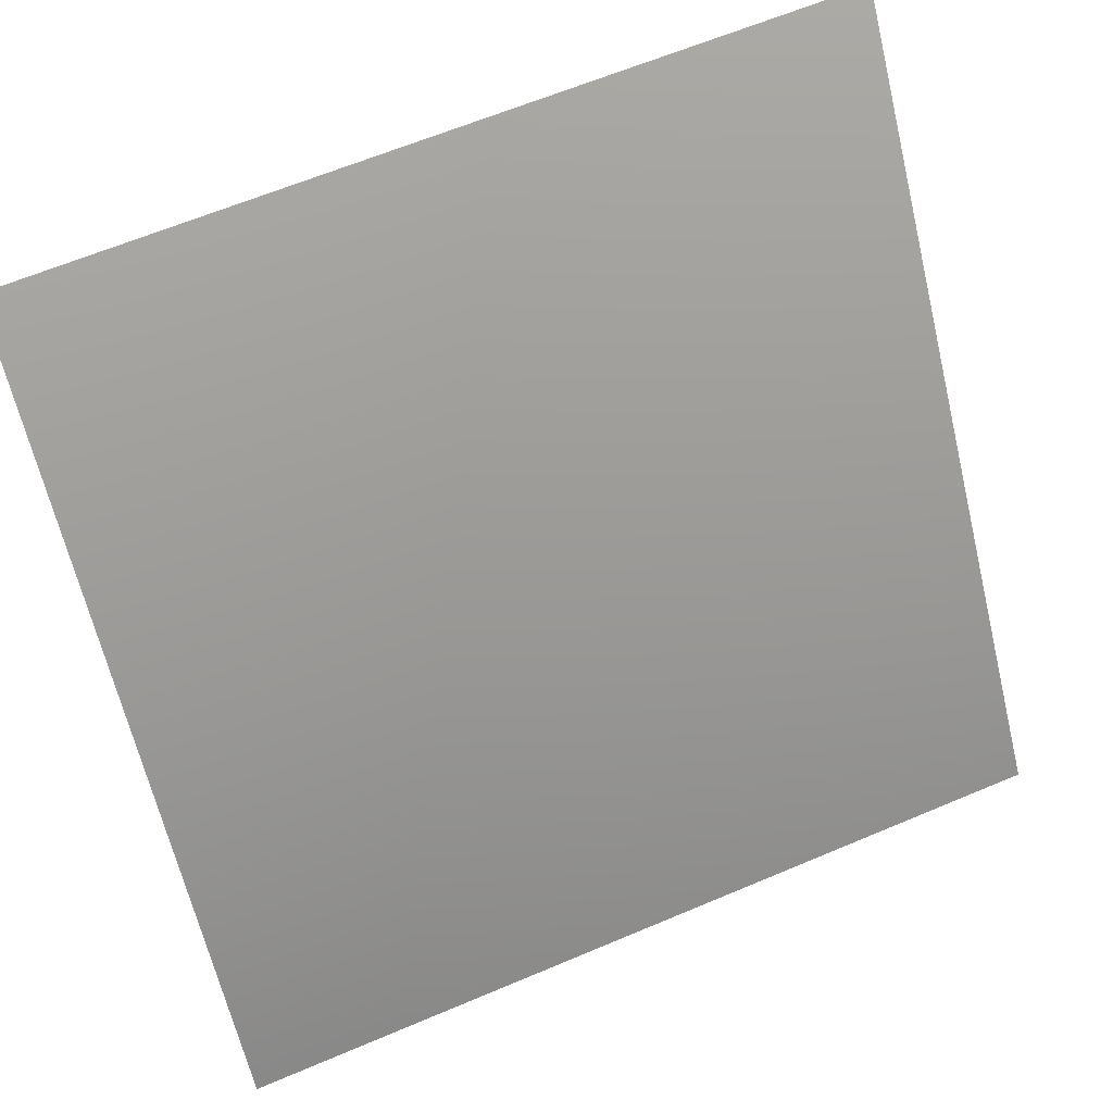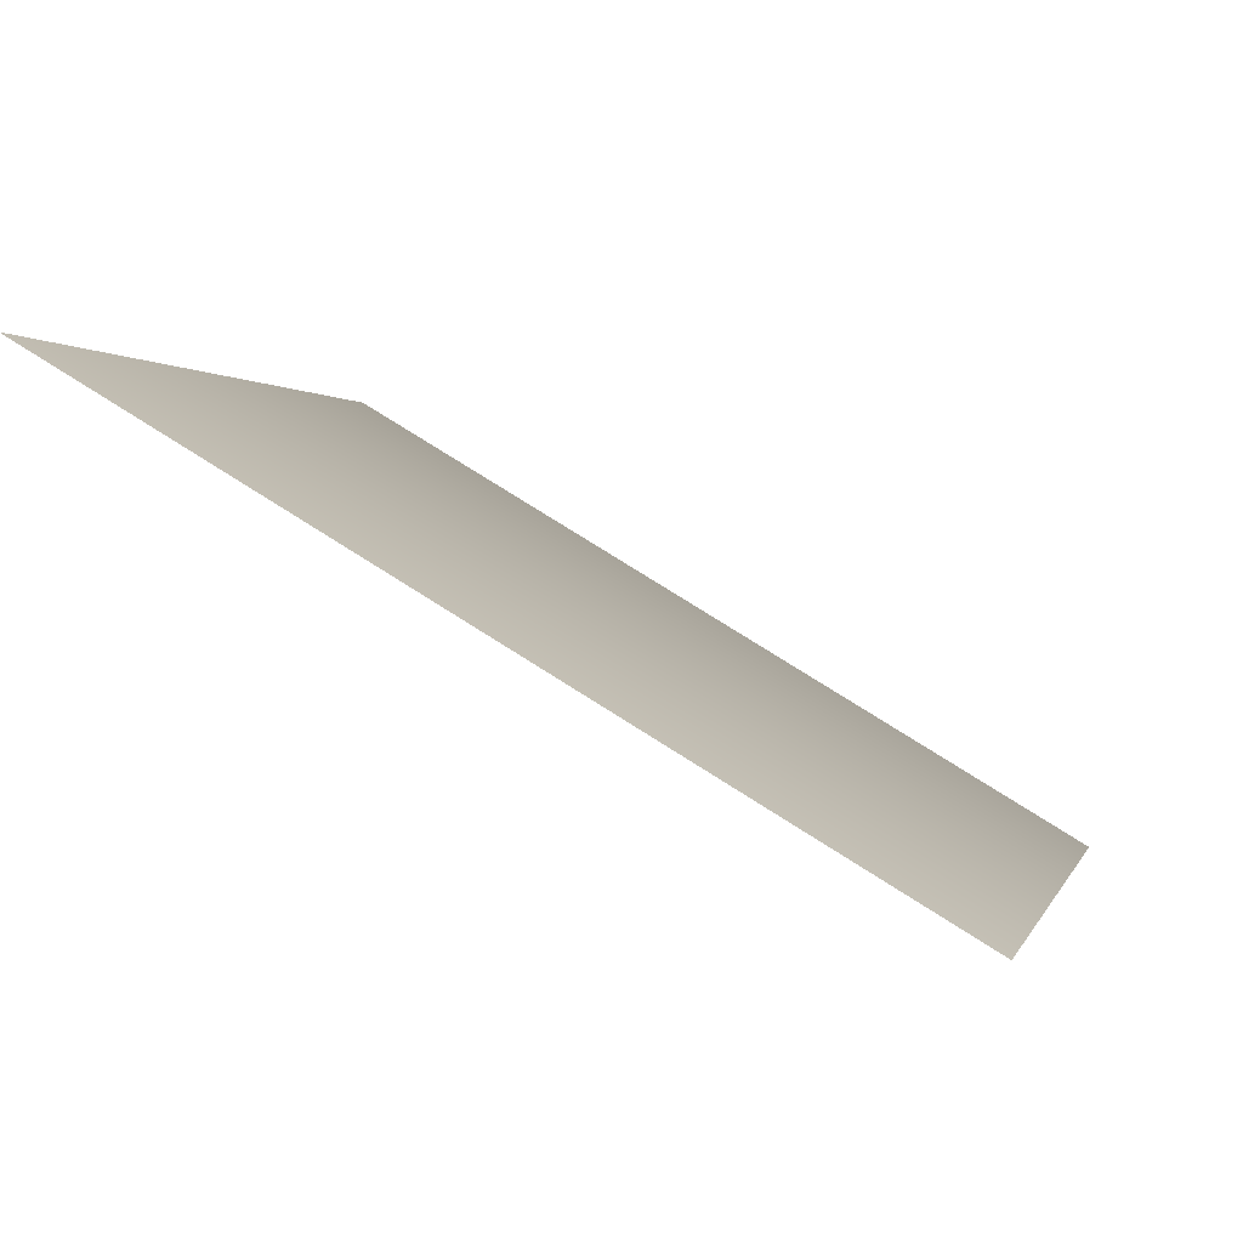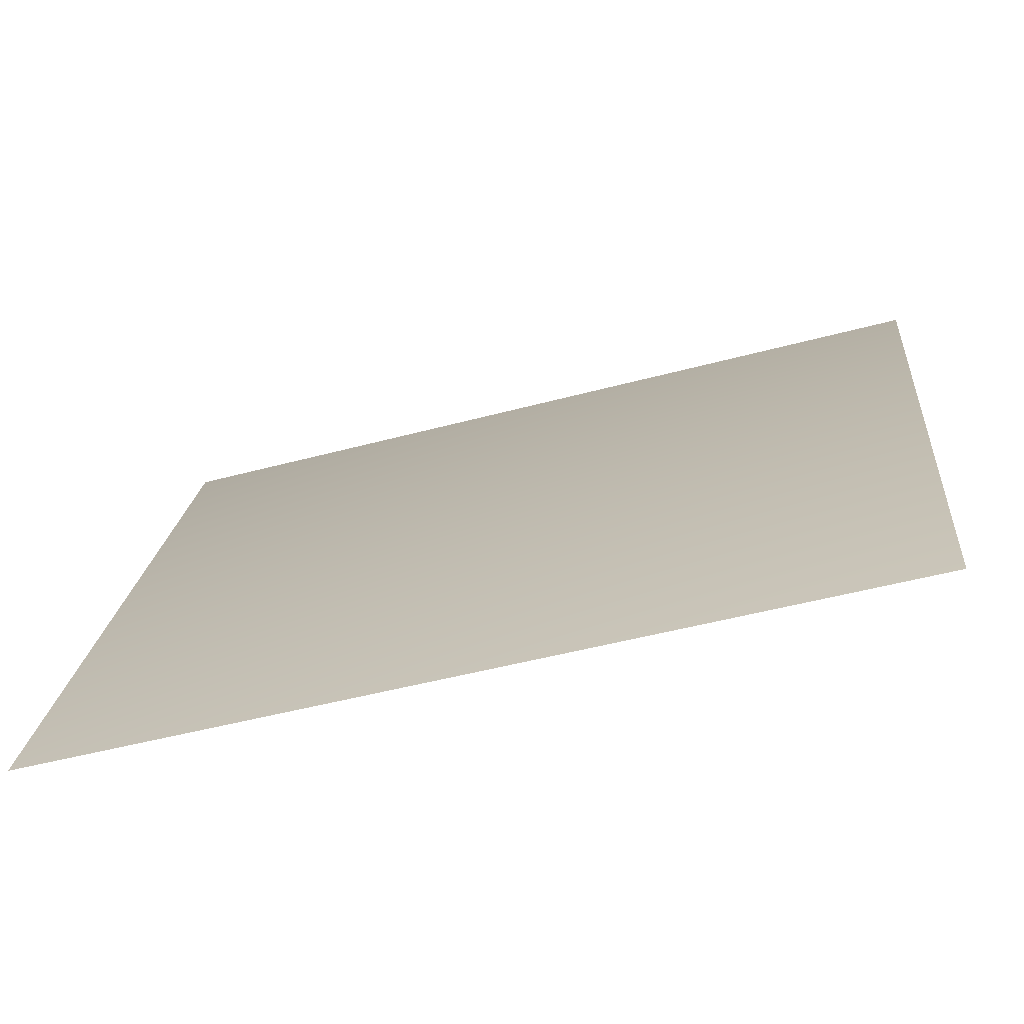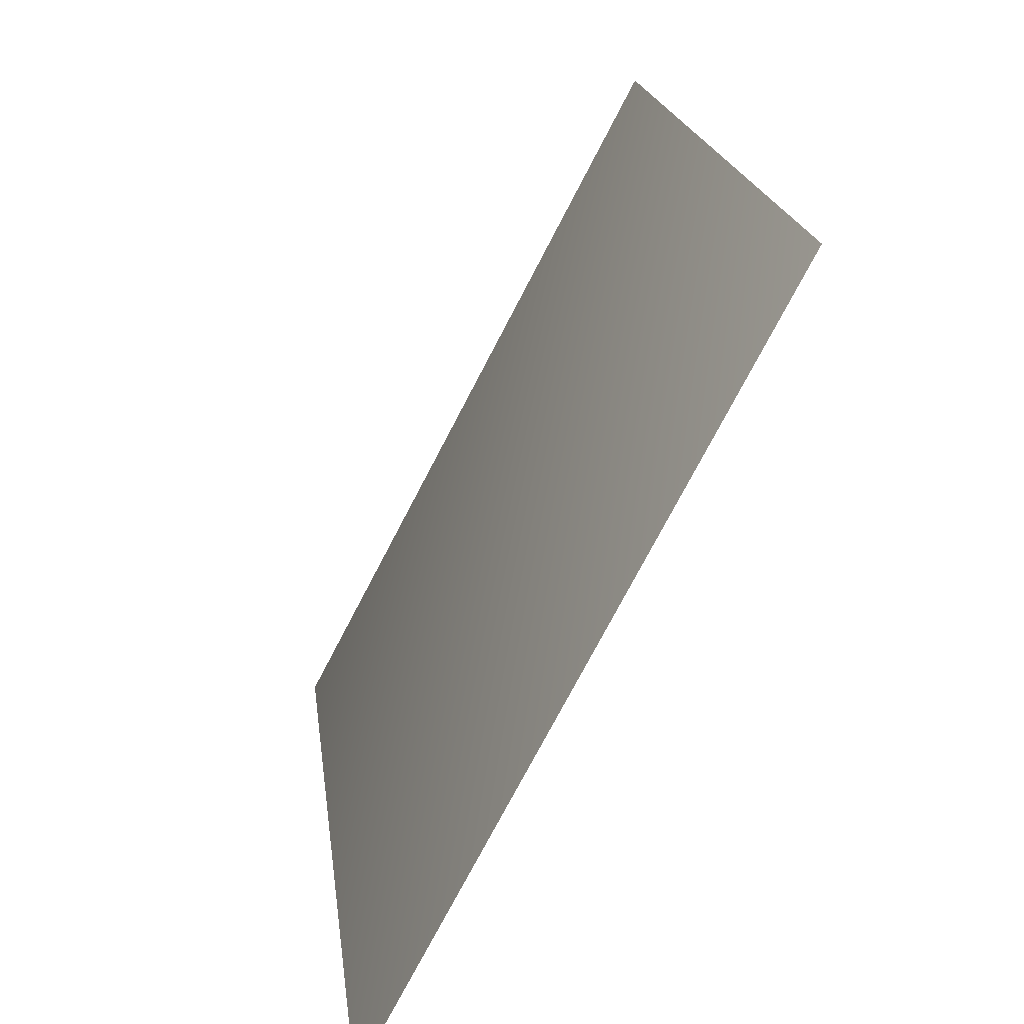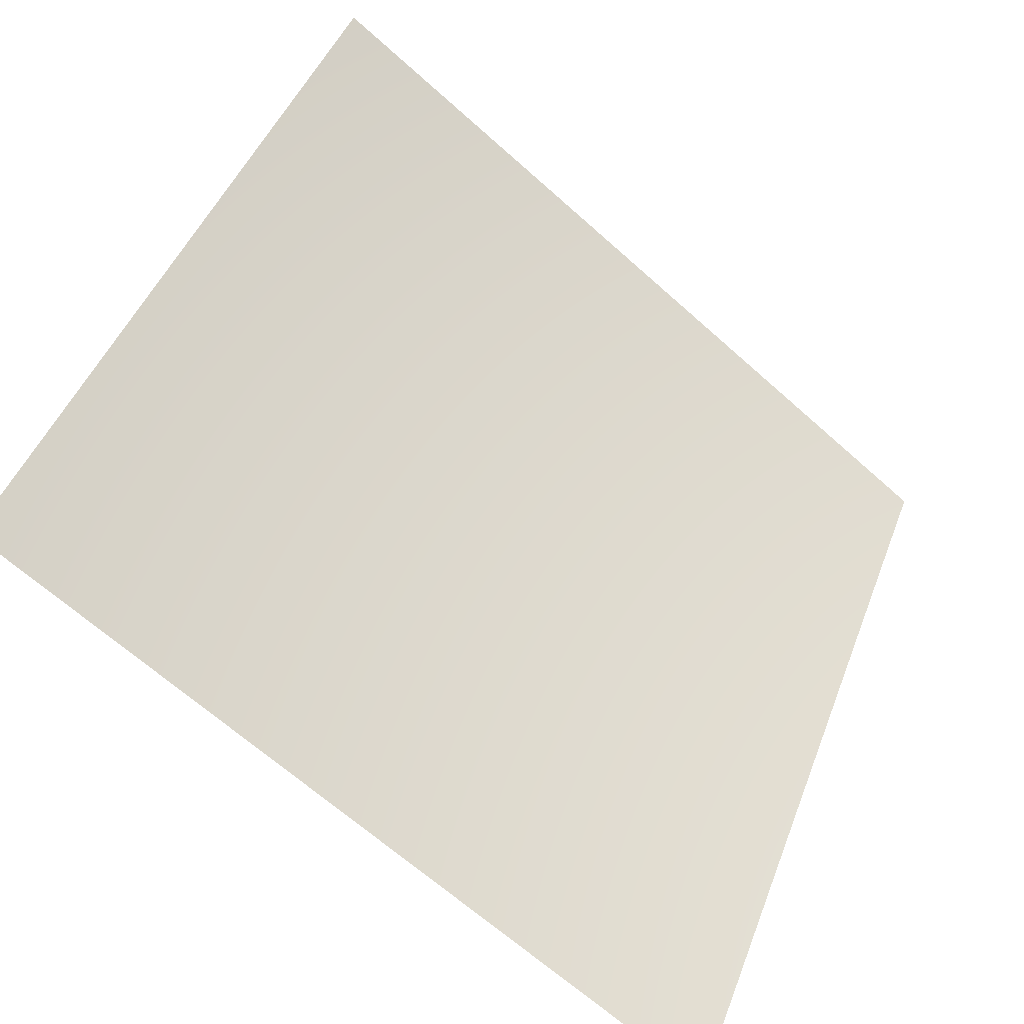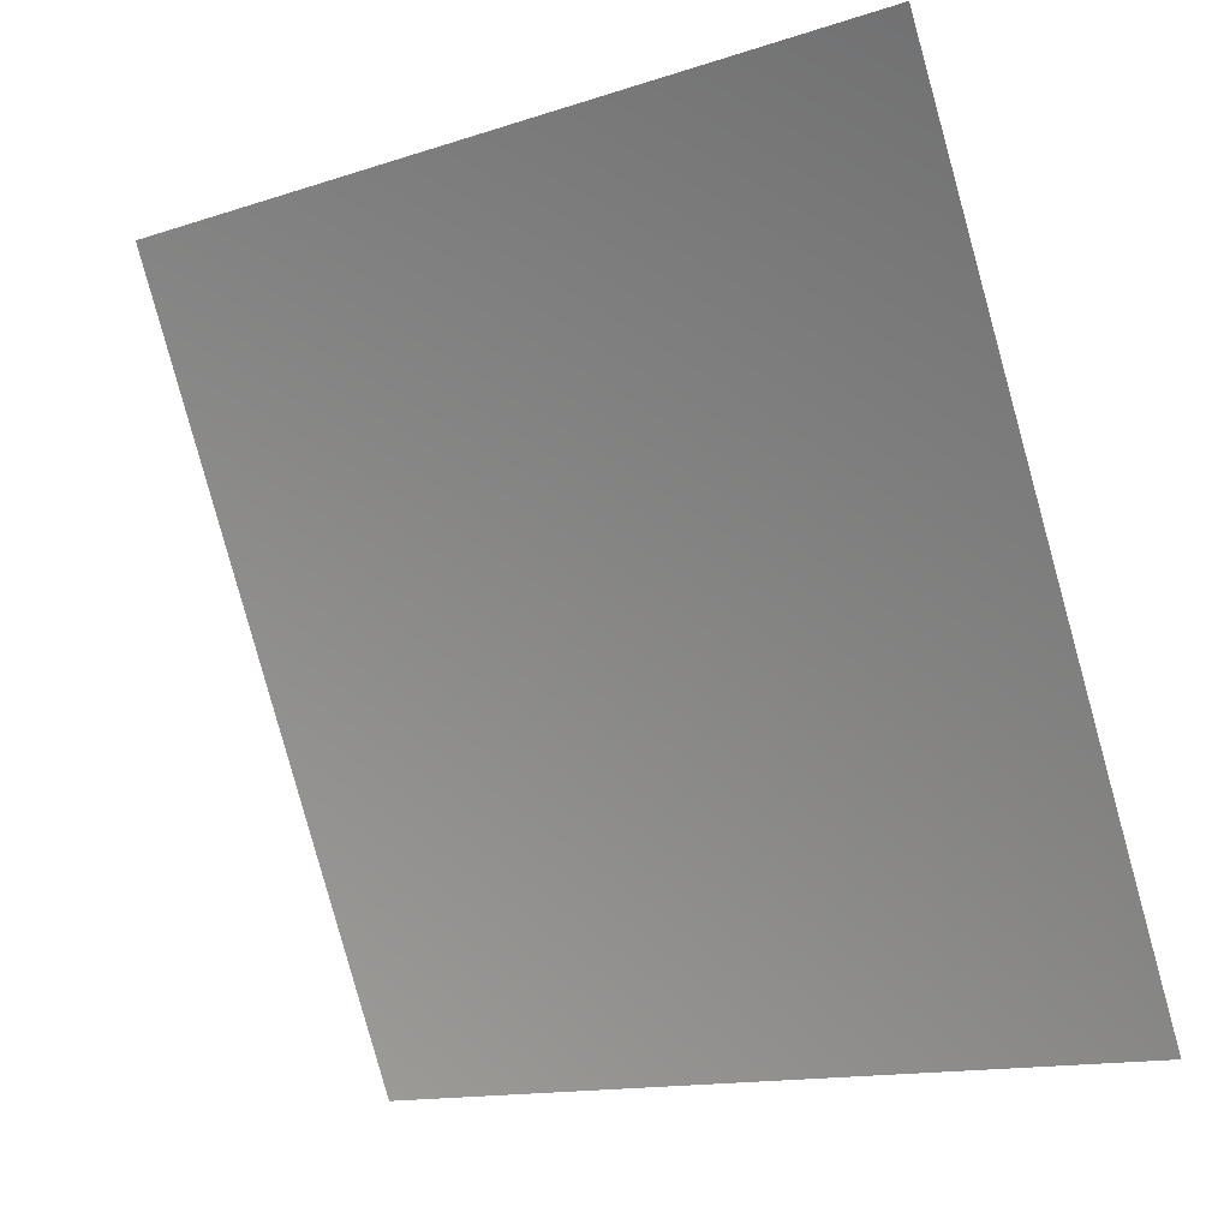
<metadata>
{"format":"obj","ext":"obj","renderer":"f3d","projection":"perspective","resolution":1024,"background":"white","views":[{"elev":49.9,"azim":60.5,"up":"+Z"},{"elev":65.6,"azim":-61.9,"up":"+Z"},{"elev":-43.7,"azim":100.5,"up":"+Z"},{"elev":22.4,"azim":167.9,"up":"+Z"},{"elev":-65.7,"azim":-136.1,"up":"+Z"},{"elev":-16.5,"azim":-55.7,"up":"+Z"}]}
</metadata>
<code>
v 7423 -1598 3075
v 6681 -1598 4464
v 6811 2.728e-12 4551
v 7568 2.728e-12 3135
f 1 2 3
f 1 3 4

</code>
